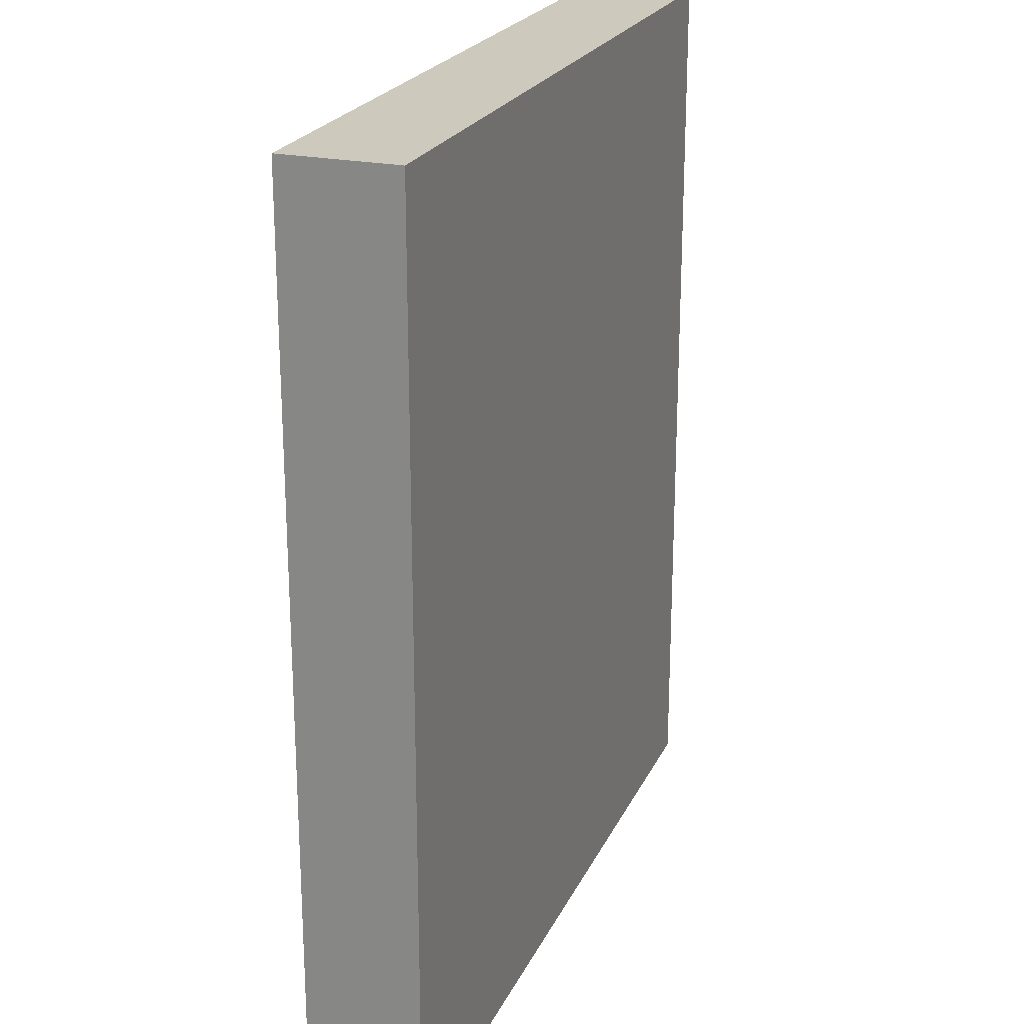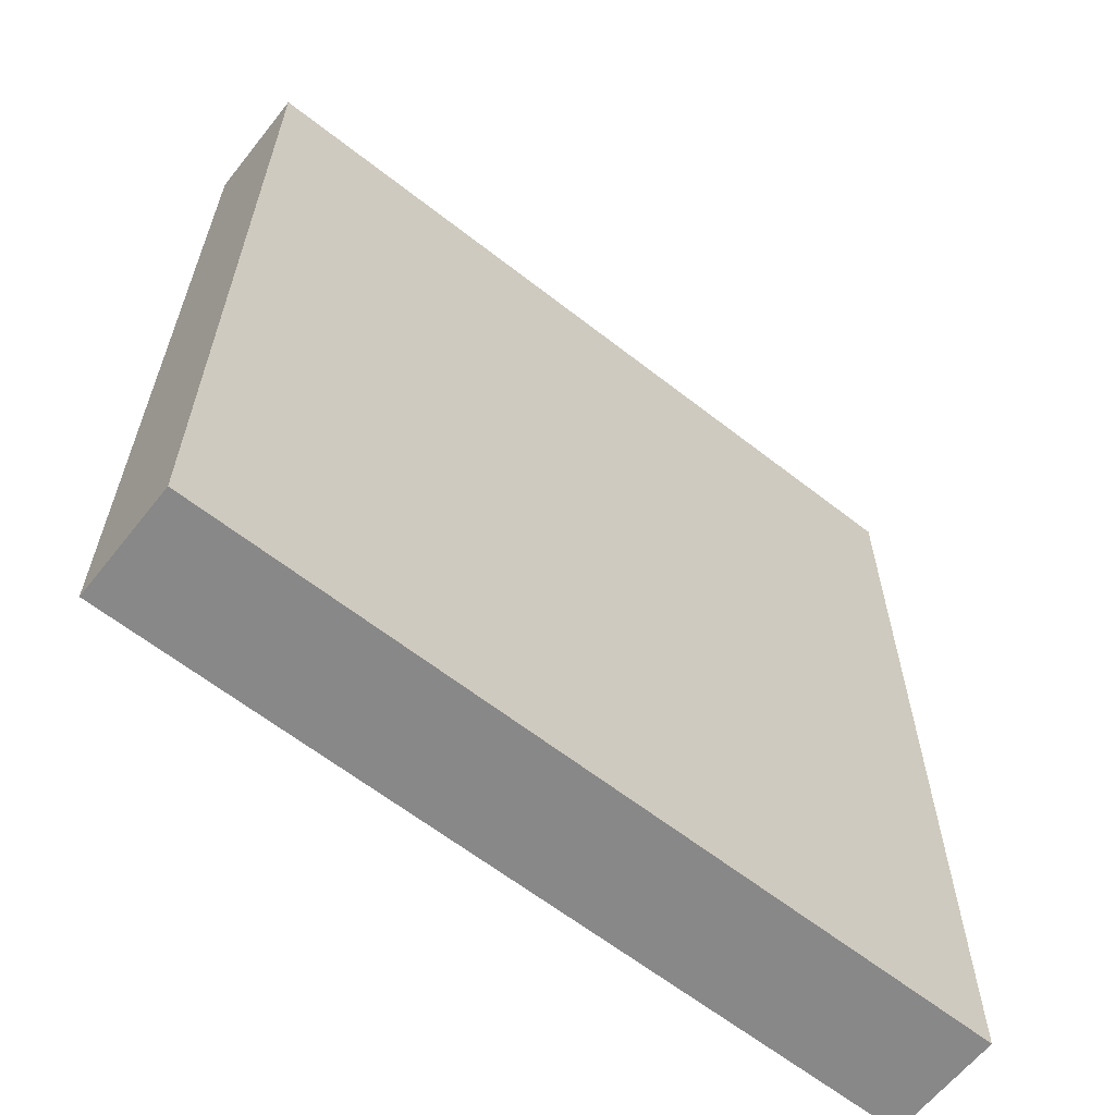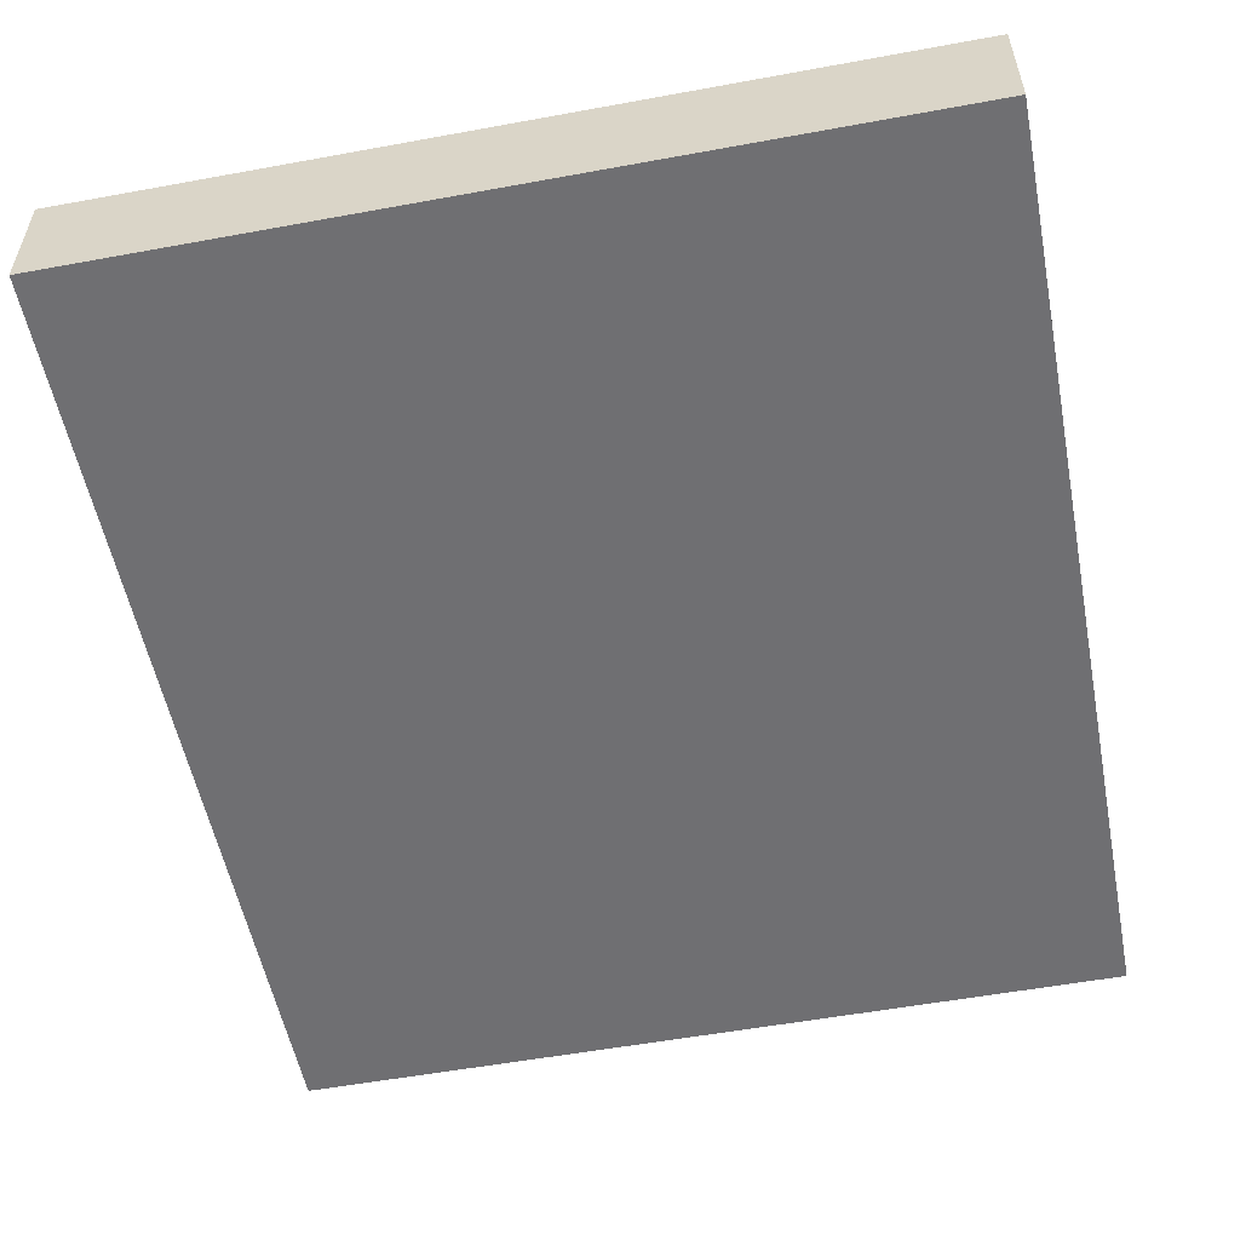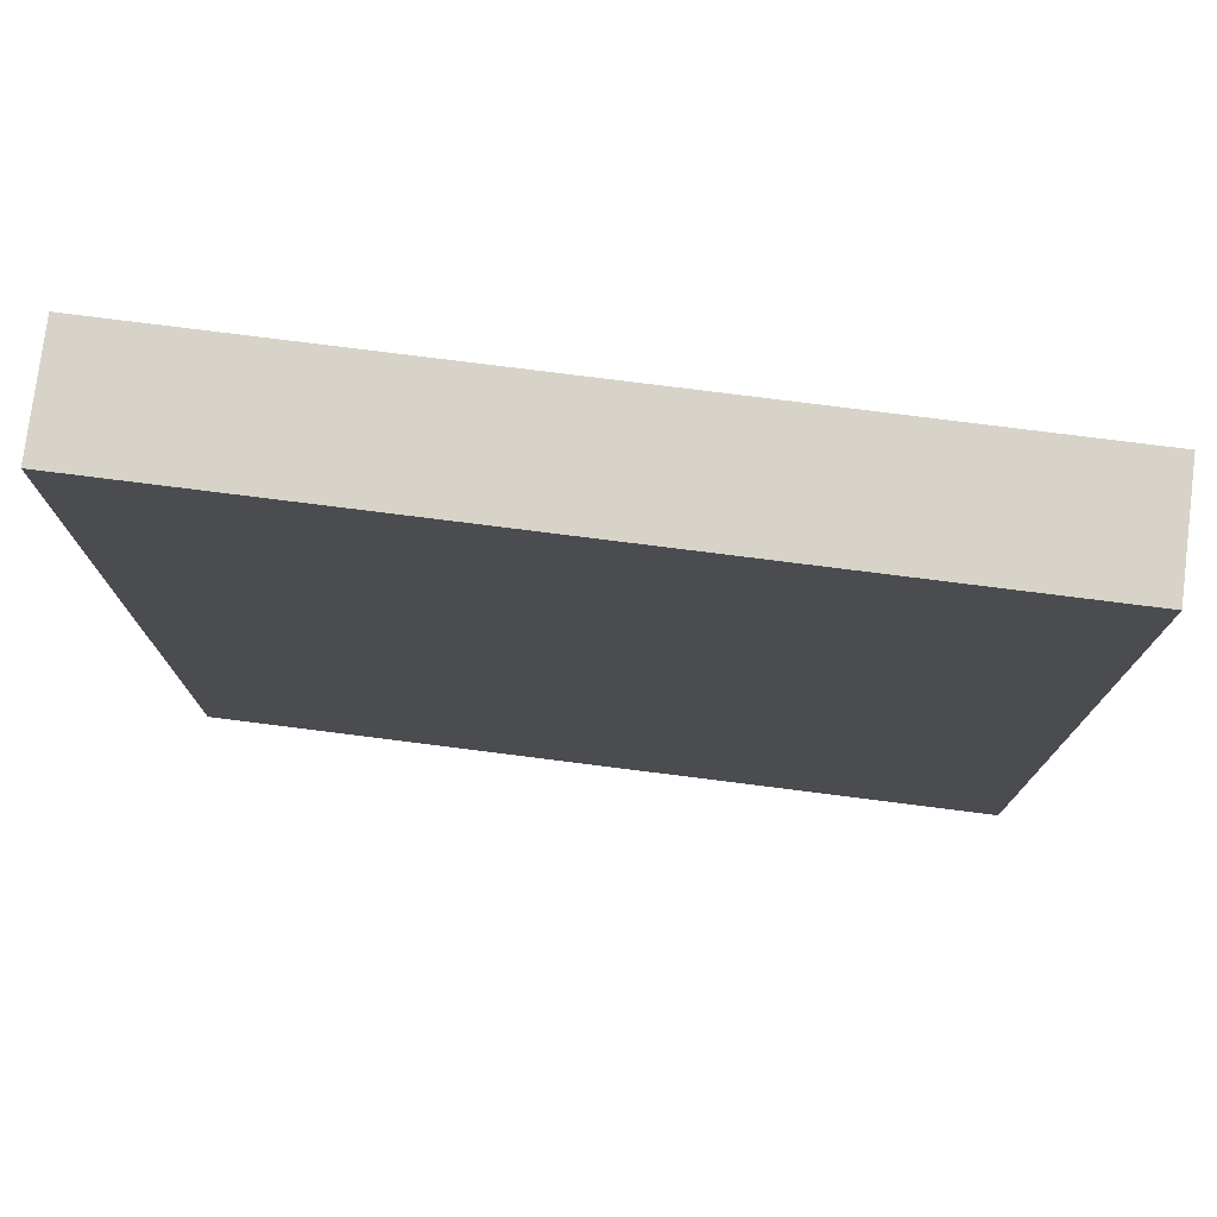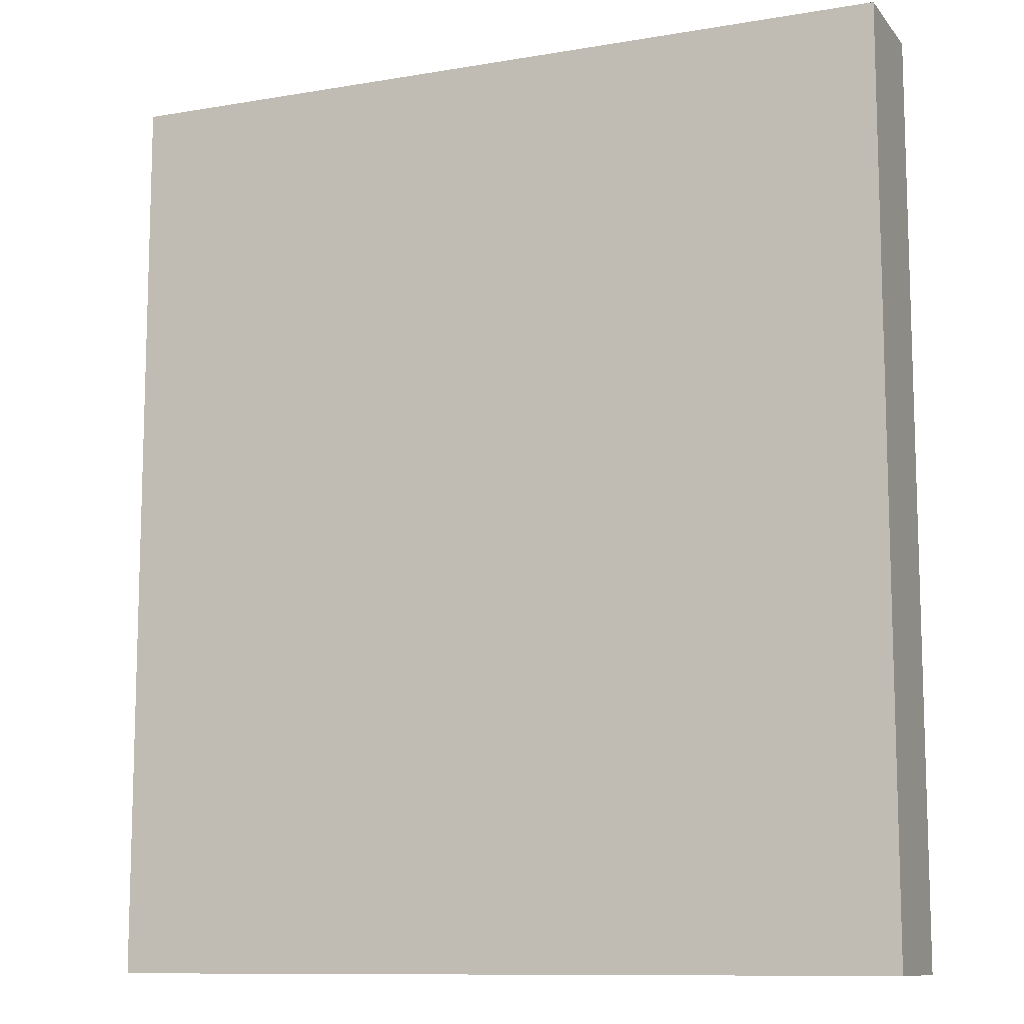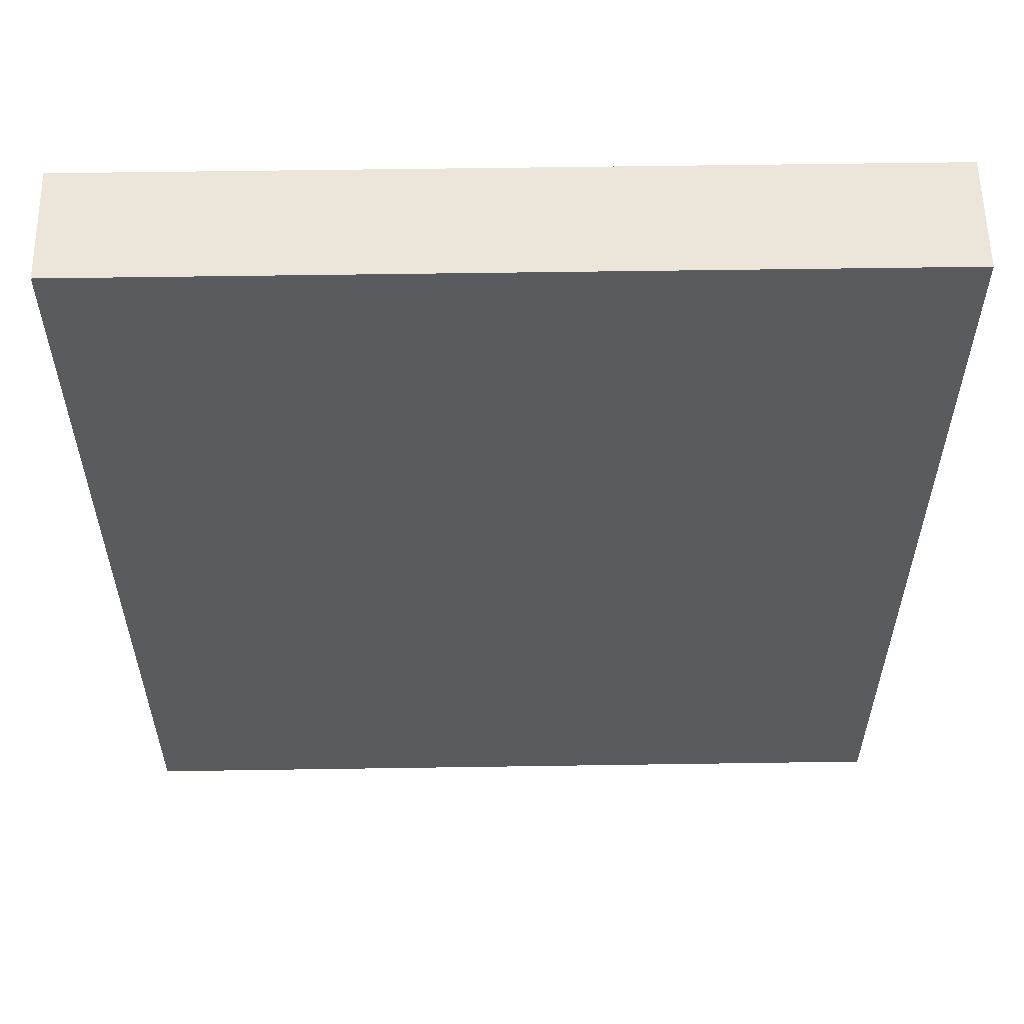
<metadata>
{"format":"obj","ext":"obj","renderer":"f3d","projection":"perspective","resolution":1024,"background":"white","views":[{"elev":22.7,"azim":110.0,"up":"+Z"},{"elev":-62.7,"azim":-38.4,"up":"+Z"},{"elev":-54.7,"azim":11.0,"up":"+Y"},{"elev":77.0,"azim":7.2,"up":"+Z"},{"elev":-10.7,"azim":-157.0,"up":"+Z"},{"elev":57.3,"azim":-0.9,"up":"+Z"}]}
</metadata>
<code>
g YAVD_Tiles-31
v -8 0 8
v -8 0 -8
v -8 1 8
v -8 1 5
v -8 1 1
v -8 1 -3
v -8 1 -5
v -8 1 -8
v -8 2 8
v -8 2 5
v -8 2 1
v -8 2 -3
v -8 2 -5
v -8 2 -8
v 6 0 8
v 6 0 -8
v 6 1 8
v 6 1 -8
v 6 2 8
v 6 2 -8
v -8 0 8
v -8 1 8
v -8 2 8
v -5 1 8
v -5 2 8
v 5 1 8
v 5 2 8
v 6 0 8
v 6 1 8
v 6 2 8
v -8 0 -8
v -8 1 -8
v -8 2 -8
v -5 1 -8
v -5 2 -8
v 5 1 -8
v 5 2 -8
v 6 0 -8
v 6 1 -8
v 6 2 -8
v -8 0 8
v 6 0 8
v -8 0 -8
v 6 0 -8
v -8 2 8
v -5 2 8
v 5 2 8
v 6 2 8
v -6 2 6
v -5 2 6
v -8 2 5
v -6 2 5
v 0 2 4
v 2 2 4
v 0 2 3
v 2 2 3
v -7 2 2
v -3 2 2
v -8 2 1
v -7 2 1
v -3 2 -0
v -2 2 -0
v 2 2 -0
v 4 2 -0
v -3 2 -2
v -2 2 -2
v -8 2 -3
v -3 2 -3
v 2 2 -3
v 4 2 -3
v -8 2 -5
v -5 2 -5
v -2 2 -5
v 1 2 -5
v -2 2 -7
v 1 2 -7
v -8 2 -8
v -5 2 -8
v 5 2 -8
v 6 2 -8
f 3 2 1
f 4 2 3
f 5 2 4
f 6 2 5
f 7 2 6
f 8 2 7
f 9 4 3
f 10 5 4
f 10 4 9
f 11 6 5
f 11 5 10
f 12 7 6
f 12 6 11
f 13 8 7
f 13 7 12
f 14 8 13
f 15 16 17
f 17 16 18
f 17 18 19
f 19 18 20
f 24 22 21
f 24 23 22
f 25 23 24
f 26 24 21
f 26 25 24
f 27 25 26
f 28 26 21
f 29 27 26
f 29 26 28
f 30 27 29
f 31 32 34
f 32 33 34
f 34 33 35
f 31 34 36
f 34 35 36
f 36 35 37
f 31 36 38
f 36 37 39
f 38 36 39
f 39 37 40
f 43 42 41
f 44 42 43
f 45 46 49
f 46 47 50
f 49 46 50
f 45 49 51
f 49 50 52
f 51 49 52
f 50 47 53
f 52 50 53
f 51 52 53
f 53 47 54
f 51 53 55
f 53 54 55
f 54 47 56
f 55 54 56
f 51 55 57
f 55 56 57
f 57 56 58
f 51 57 59
f 57 58 60
f 59 57 60
f 58 56 61
f 60 58 61
f 59 60 61
f 61 56 62
f 56 47 63
f 62 56 63
f 63 47 64
f 61 62 65
f 59 61 65
f 62 63 66
f 65 62 66
f 59 65 67
f 65 66 68
f 67 65 68
f 63 64 69
f 68 66 69
f 66 63 69
f 64 47 70
f 69 64 70
f 68 69 71
f 67 68 71
f 69 70 71
f 71 70 72
f 72 70 73
f 73 70 74
f 72 73 75
f 73 74 75
f 74 70 76
f 75 74 76
f 71 72 77
f 72 75 78
f 77 72 78
f 75 76 78
f 47 48 79
f 78 76 79
f 70 47 79
f 76 70 79
f 79 48 80

</code>
